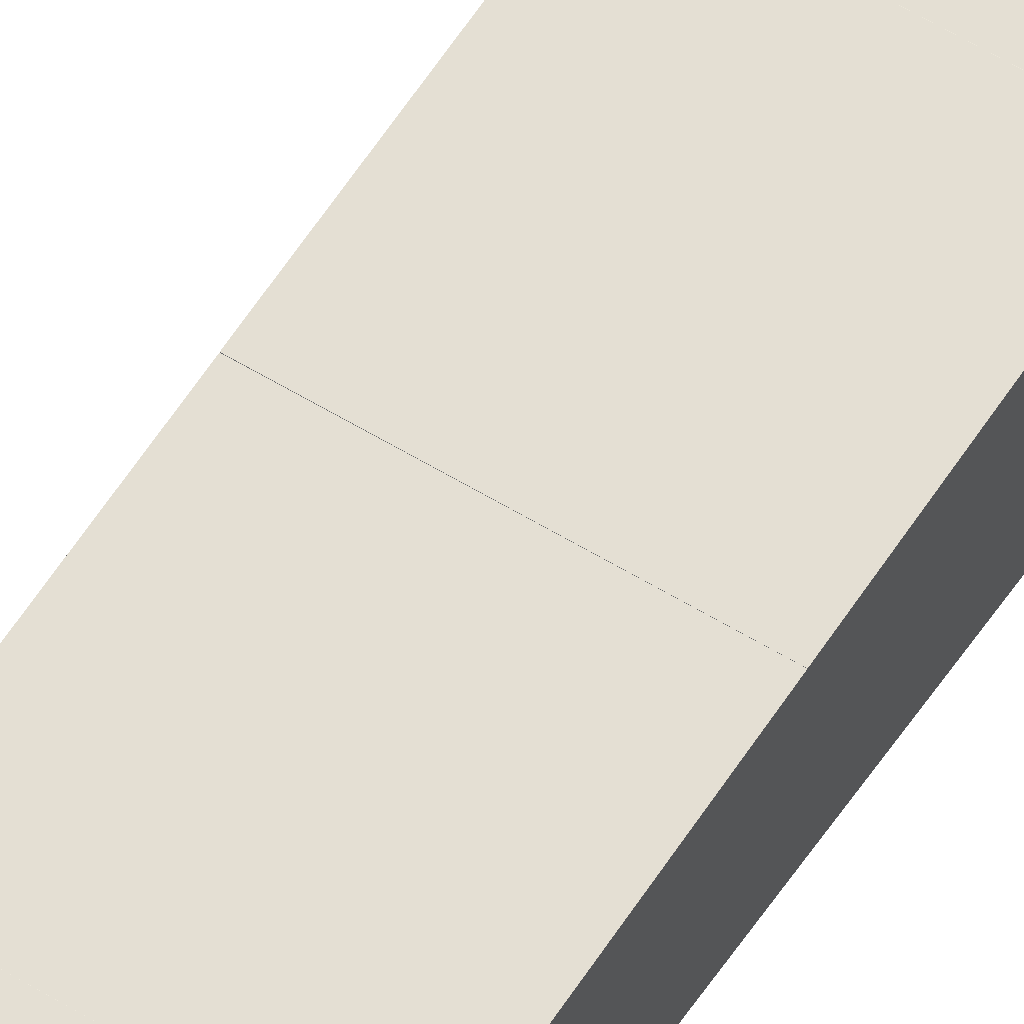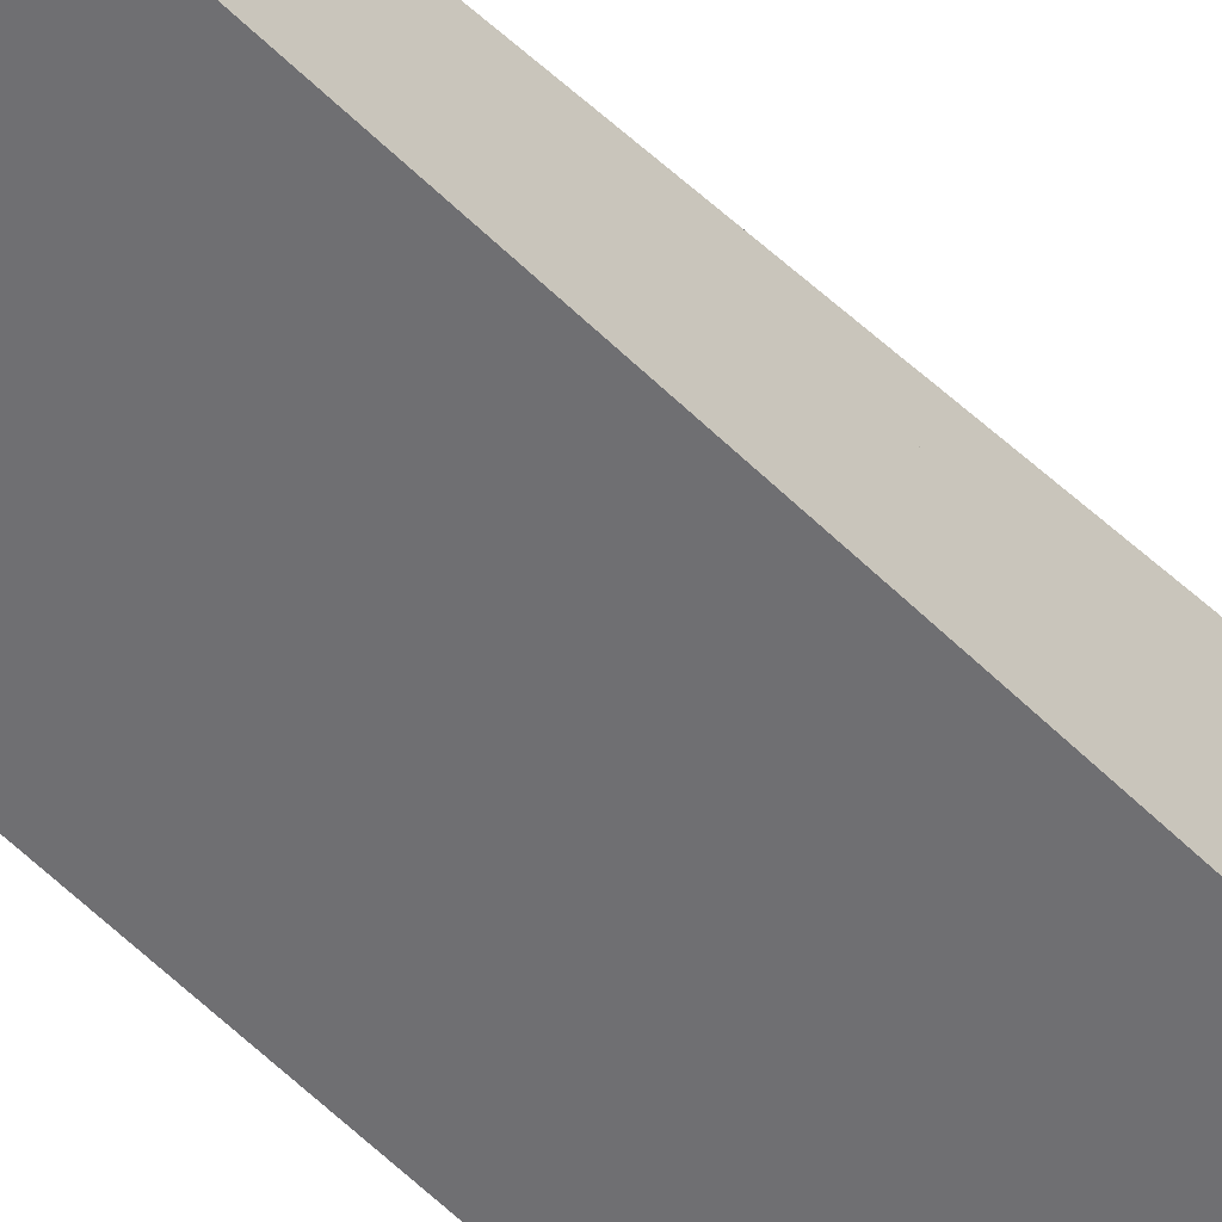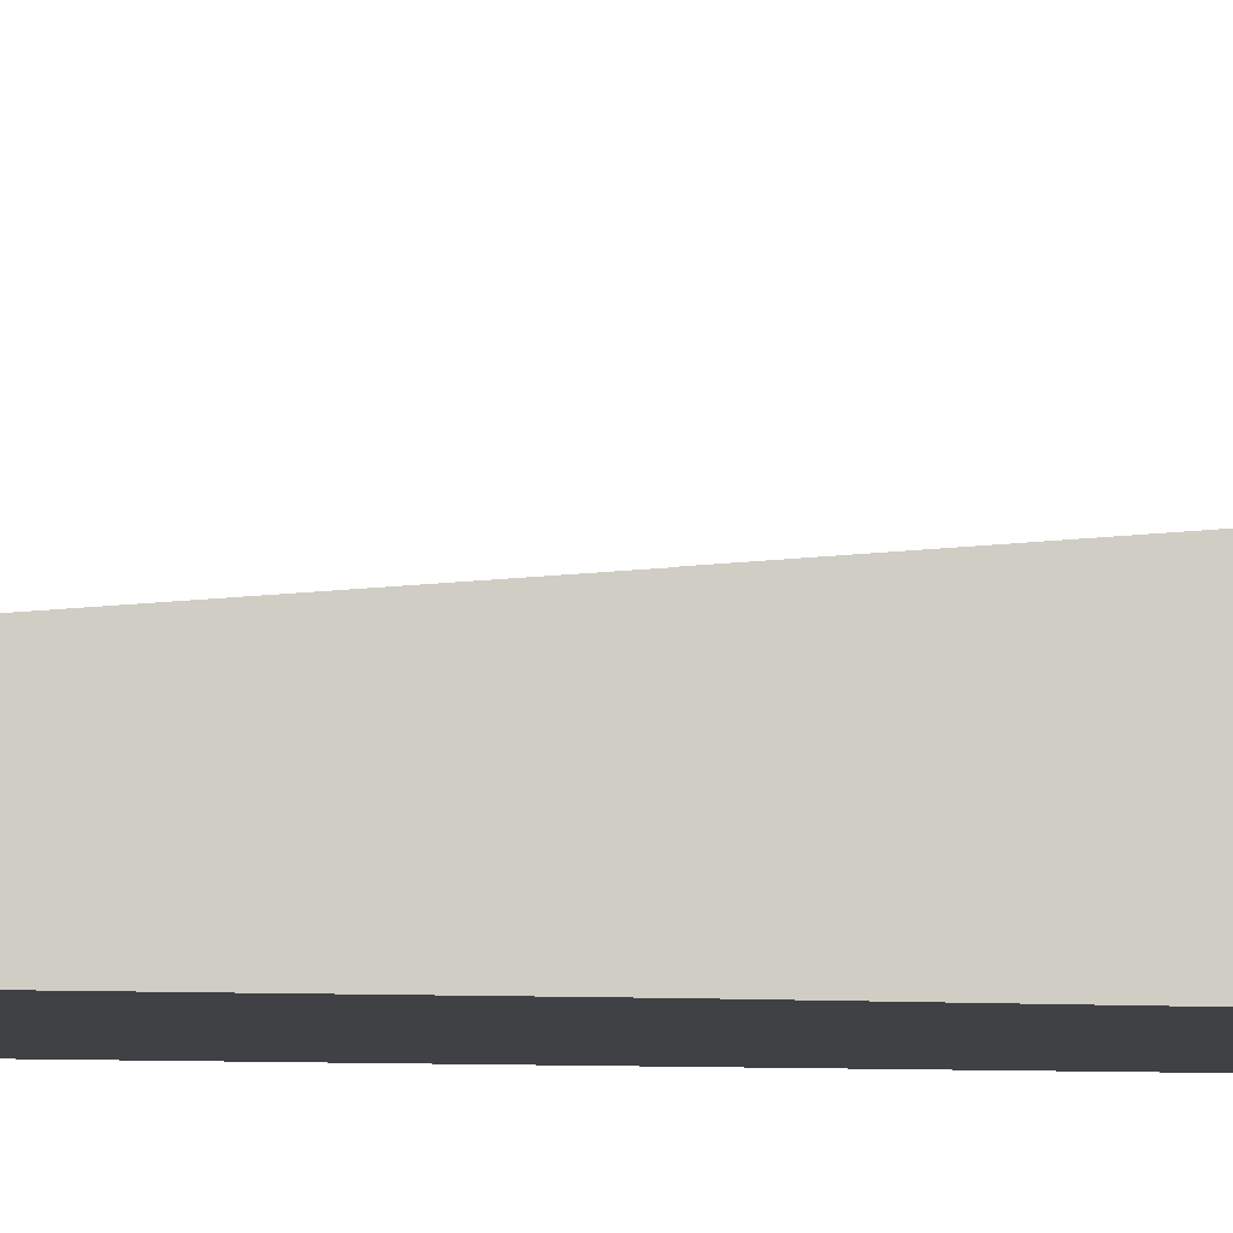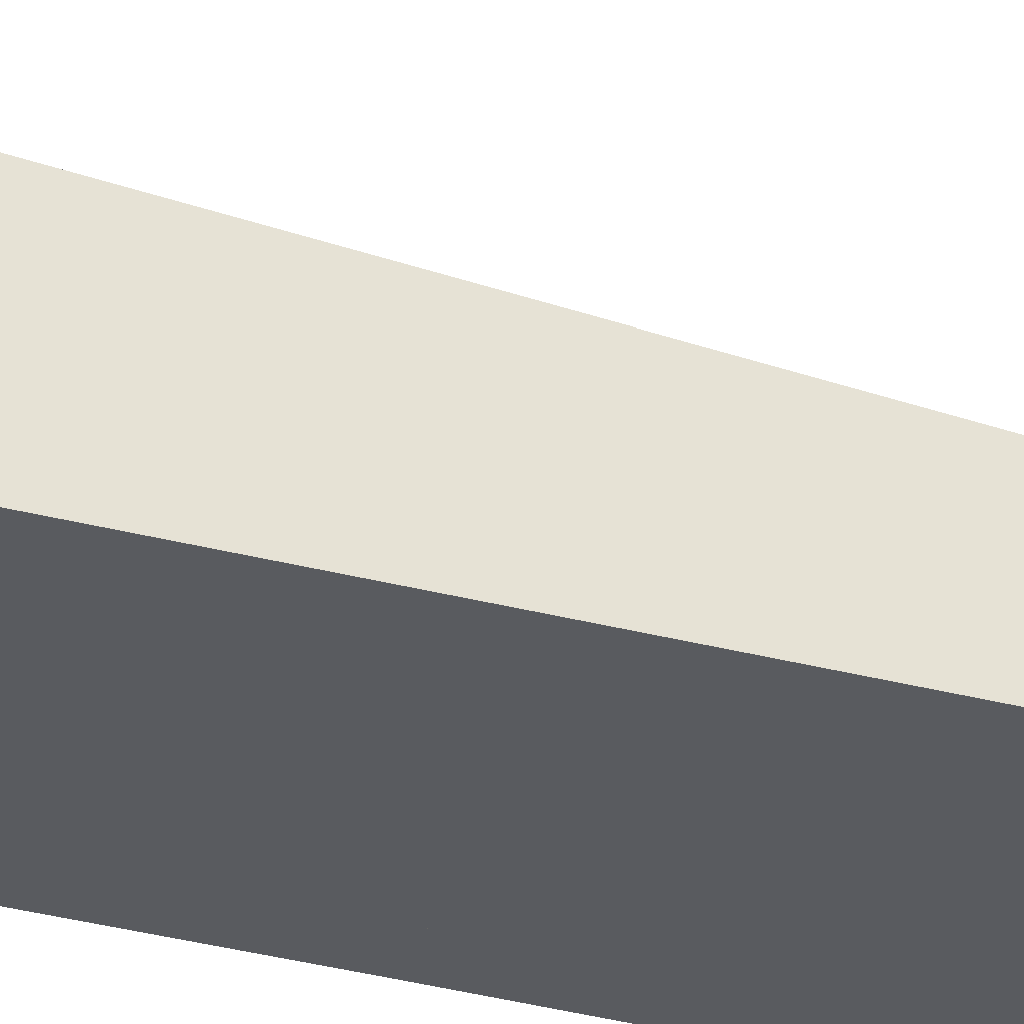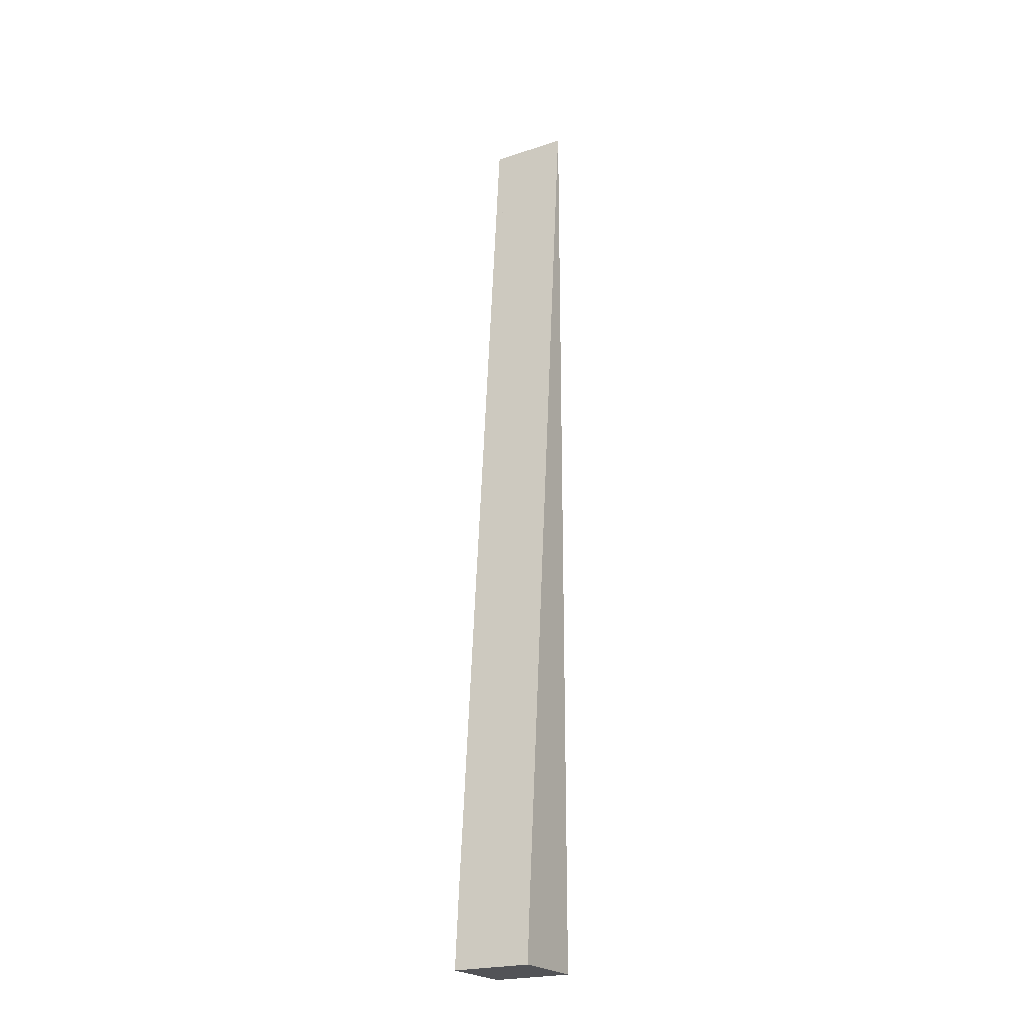
<metadata>
{"format":"obj","ext":"obj","renderer":"f3d","projection":"perspective","resolution":1024,"background":"white","views":[{"elev":55.6,"azim":33.1,"up":"+Y"},{"elev":-54.7,"azim":43.4,"up":"+Y"},{"elev":-5.8,"azim":81.6,"up":"+Y"},{"elev":-32.4,"azim":-110.2,"up":"+Y"},{"elev":-22.4,"azim":-149.9,"up":"+Z"}]}
</metadata>
<code>
g supports_ballast_long
v -0.5 -0.001 -5.499
v -0.5 0.5017 -5.499
v 0.5 -0.001 -5.499
v 0.5 0.5006 -5.499
v 0.5 -0.004954 -6.499
v 0.5 0.5846 -6.499
v -0.5 -0.001 -6.499
v -0.5 0.5845 -6.499
v -0.5 0.5852 -6.499
v 0.5 0.5852 -6.499
v 0.5 -0.001 -7.499
v 0.5 0.6659 -7.499
v -0.5 -0.001 -7.499
v -0.5 0.6664 -7.499
v -0.5 0.6666 -7.499
v 0.5 0.6666 -7.499
v 0.5 -0.001 -8.499
v 0.5 0.7493 -8.499
v -0.5 -0.001 -8.499
v -0.5 0.7493 -8.499
v -0.5 0.7493 -8.499
v 0.5 0.7493 -8.499
v 0.5 -0.001 -9.499
v 0.5 0.832 -9.499
v -0.5 -0.001 -9.499
v -0.5 0.8318 -9.499
v -0.5 0.8321 -9.499
v 0.5 0.8318 -9.499
v 0.5 -0.001 -10.5
v 0.5 0.9162 -10.5
v -0.5 -0.001 -10.5
v -0.5 0.9148 -10.5
v -0.5 0.9166 -10.5
v 0.5 0.9158 -10.5
v 0.5 -0.001 -11.5
v 0.5 0.9904 -11.5
v -0.5 -0.001 -11.5
v -0.5 0.9904 -11.5
v -0.5 -0.001 0.5
v -0.5 0.003047 0.5
v 0.5 -0.001 0.5
v 0.5 0.003047 0.5
v 0.5 -0.001 -0.5
v 0.5 0.08644 -0.5
v -0.5 -0.001 -0.5
v -0.5 0.08644 -0.5
v -0.5 0.08609 -0.5
v 0.5 0.08609 -0.5
v 0.5 -0.001 -1.5
v 0.5 0.1683 -1.5
v -0.5 -0.001 -1.5
v -0.5 0.1683 -1.5
v -0.5 0.1685 -1.5
v 0.5 0.1685 -1.5
v 0.5 -0.001 -2.5
v 0.5 0.2521 -2.5
v -0.5 -0.001 -2.5
v -0.5 0.2521 -2.5
v -0.5 0.2524 -2.5
v 0.5 0.2524 -2.5
v 0.5 -0.001 -3.5
v 0.5 0.3339 -3.5
v -0.5 -0.001 -3.5
v -0.5 0.3339 -3.5
v -0.5 0.334 -3.5
v 0.5 0.334 -3.5
v 0.5 -0.001 -4.5
v 0.5 0.4169 -4.5
v -0.5 -0.001 -4.5
v -0.5 0.4169 -4.5
v -0.5 0.4173 -4.5
v 0.5 0.4173 -4.5
v 0.5 -0.001 -5.5
v 0.5 0.5002 -5.5
v -0.5 -0.001 -5.5
v -0.5 0.5002 -5.5
f 3 4 2 1
f 5 6 4 3
f 5 3 1 7
f 1 2 8 7
f 4 6 8 2
f 10 12 14 9
f 11 12 10 5
f 11 5 7 13
f 7 9 14 13
f 16 18 20 15
f 17 18 16 11
f 17 11 13 19
f 13 15 20 19
f 22 24 26 21
f 23 24 22 17
f 23 17 19 25
f 19 21 26 25
f 29 23 25 31
f 29 30 28 23
f 28 30 32 27
f 25 27 32 31
f 35 29 31 37
f 35 36 34 29
f 37 38 36 35
f 31 33 38 37
f 34 36 38 33
f 41 42 40 39
f 43 44 42 41
f 43 41 39 45
f 39 40 46 45
f 42 44 46 40
f 48 50 52 47
f 49 50 48 43
f 49 43 45 51
f 45 47 52 51
f 54 56 58 53
f 55 56 54 49
f 55 49 51 57
f 51 53 58 57
f 60 62 64 59
f 61 62 60 55
f 61 55 57 63
f 57 59 64 63
f 67 61 63 69
f 67 68 66 61
f 66 68 70 65
f 63 65 70 69
f 73 67 69 75
f 73 74 72 67
f 75 76 74 73
f 69 71 76 75
f 72 74 76 71

</code>
